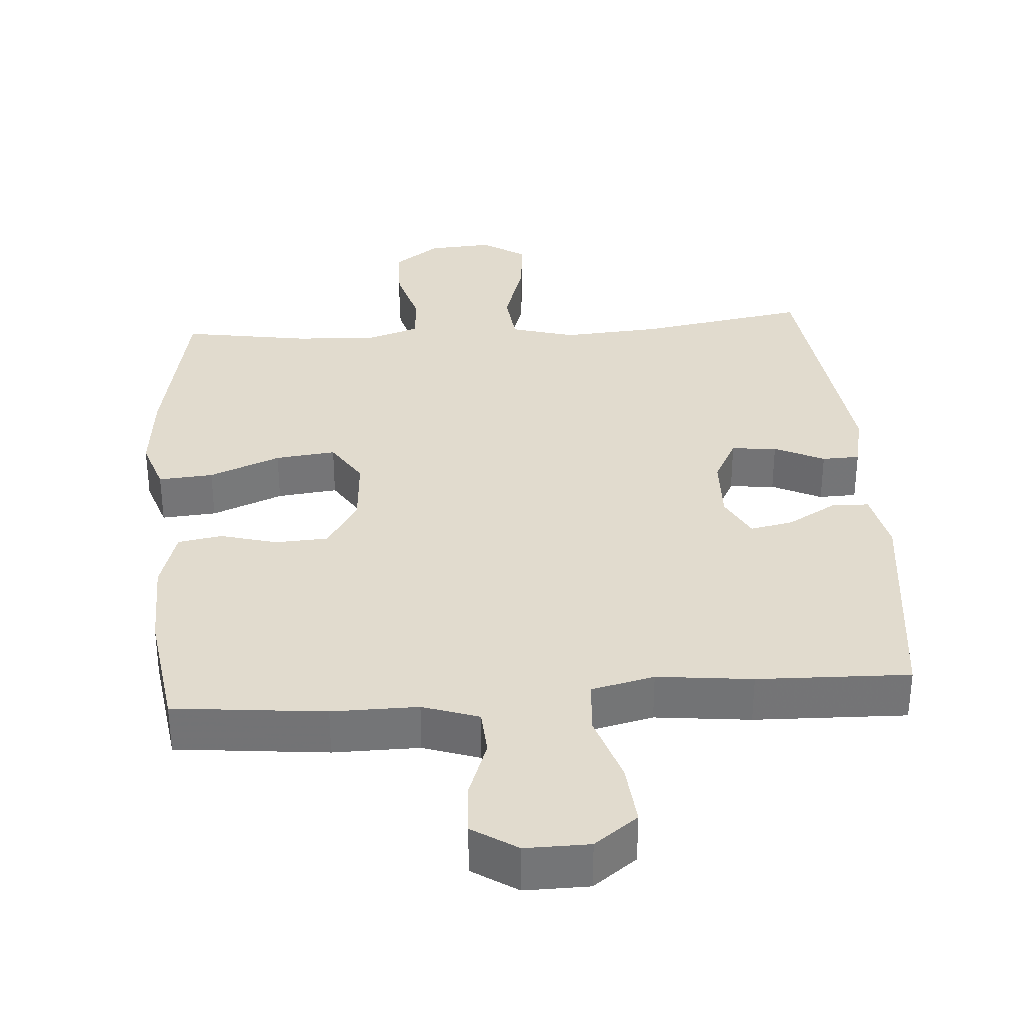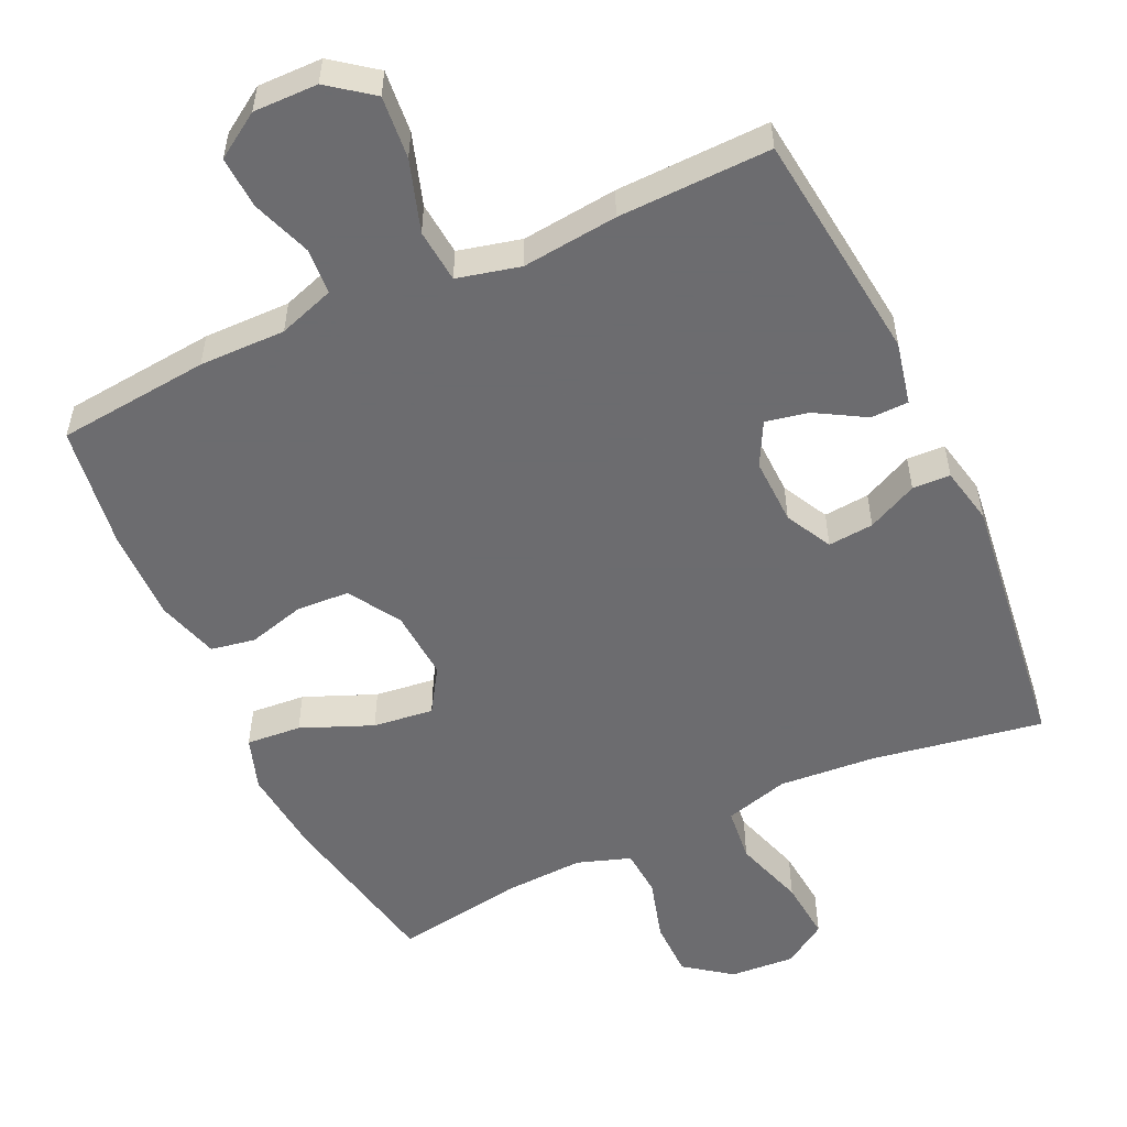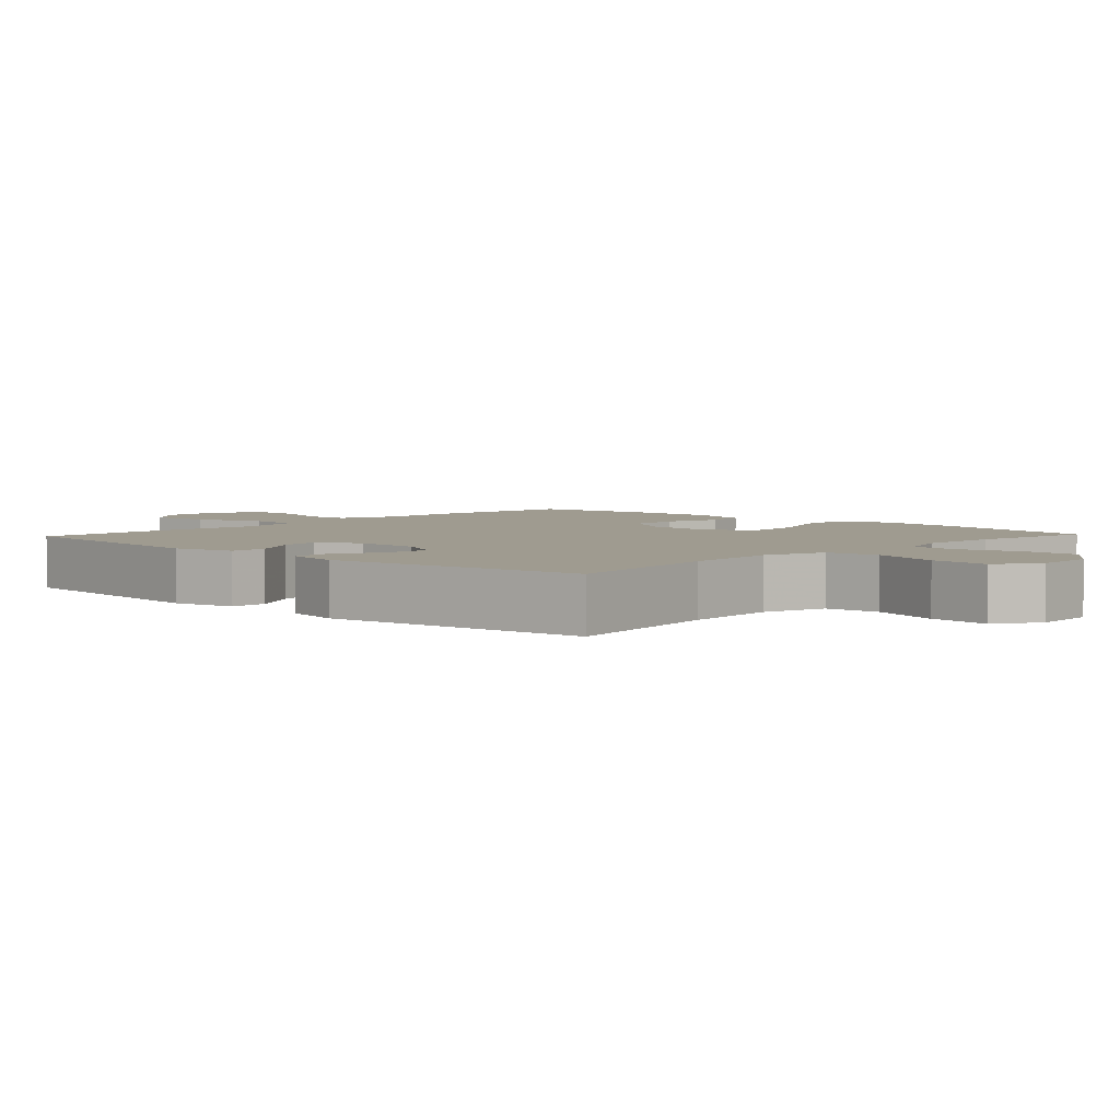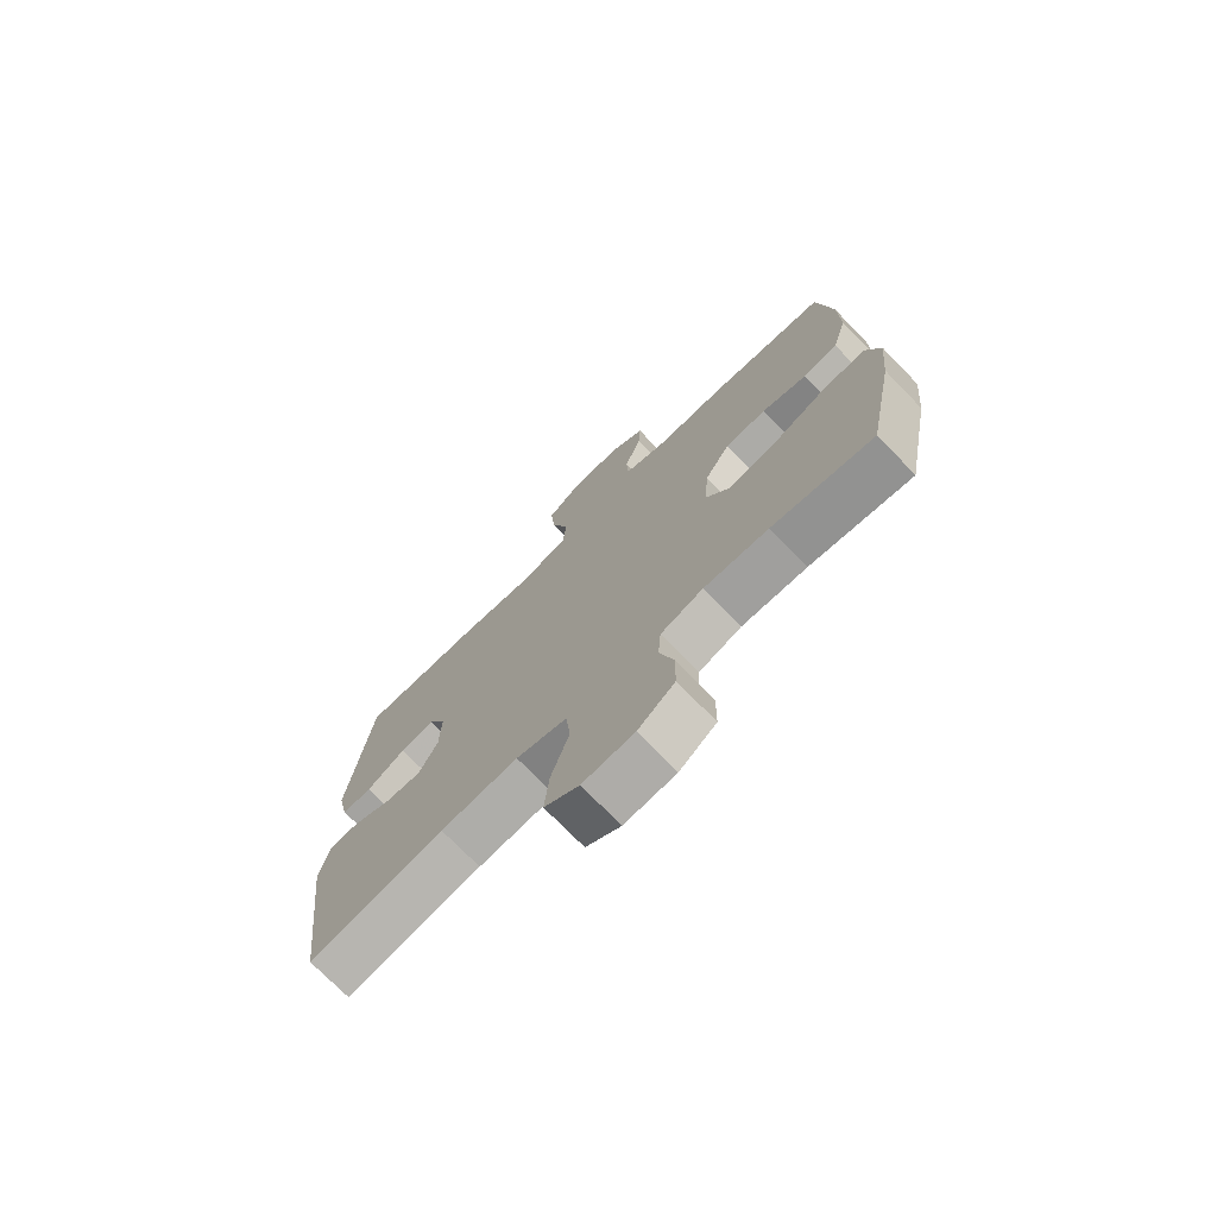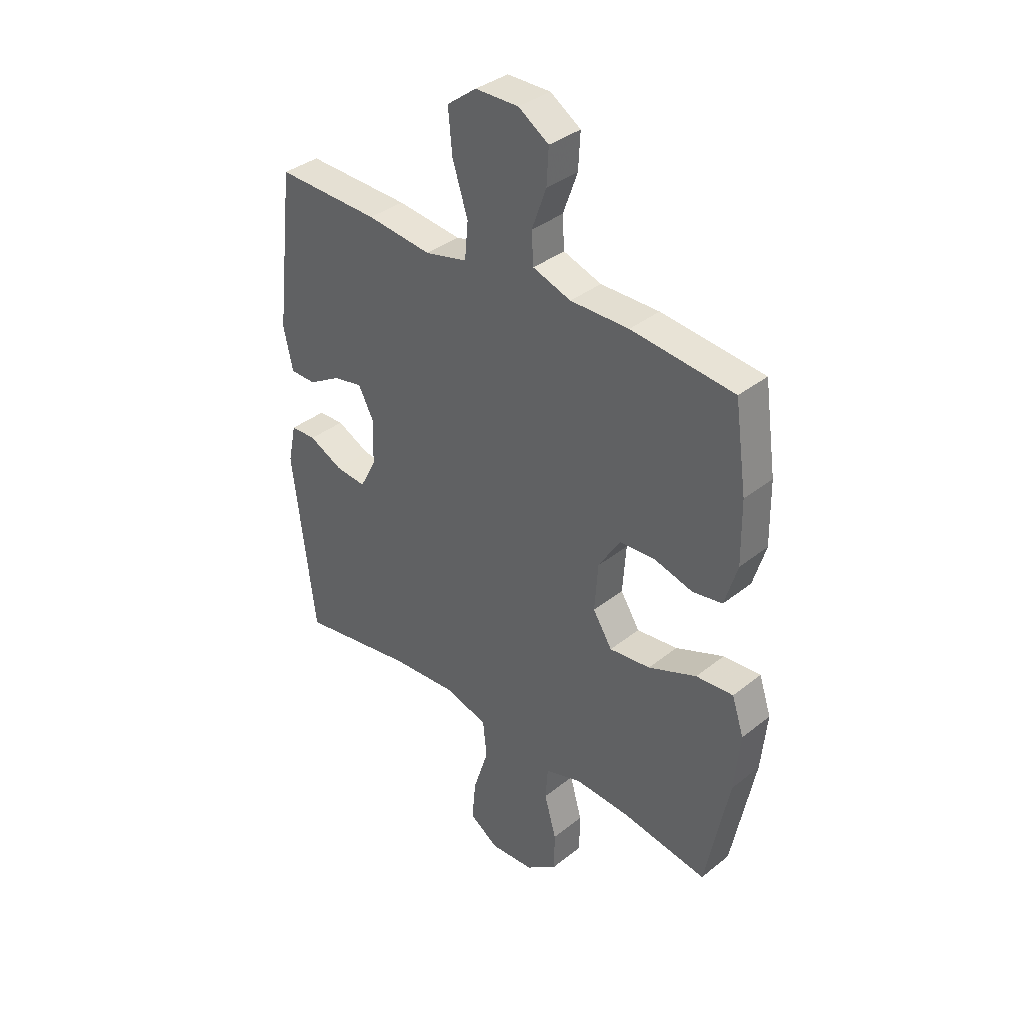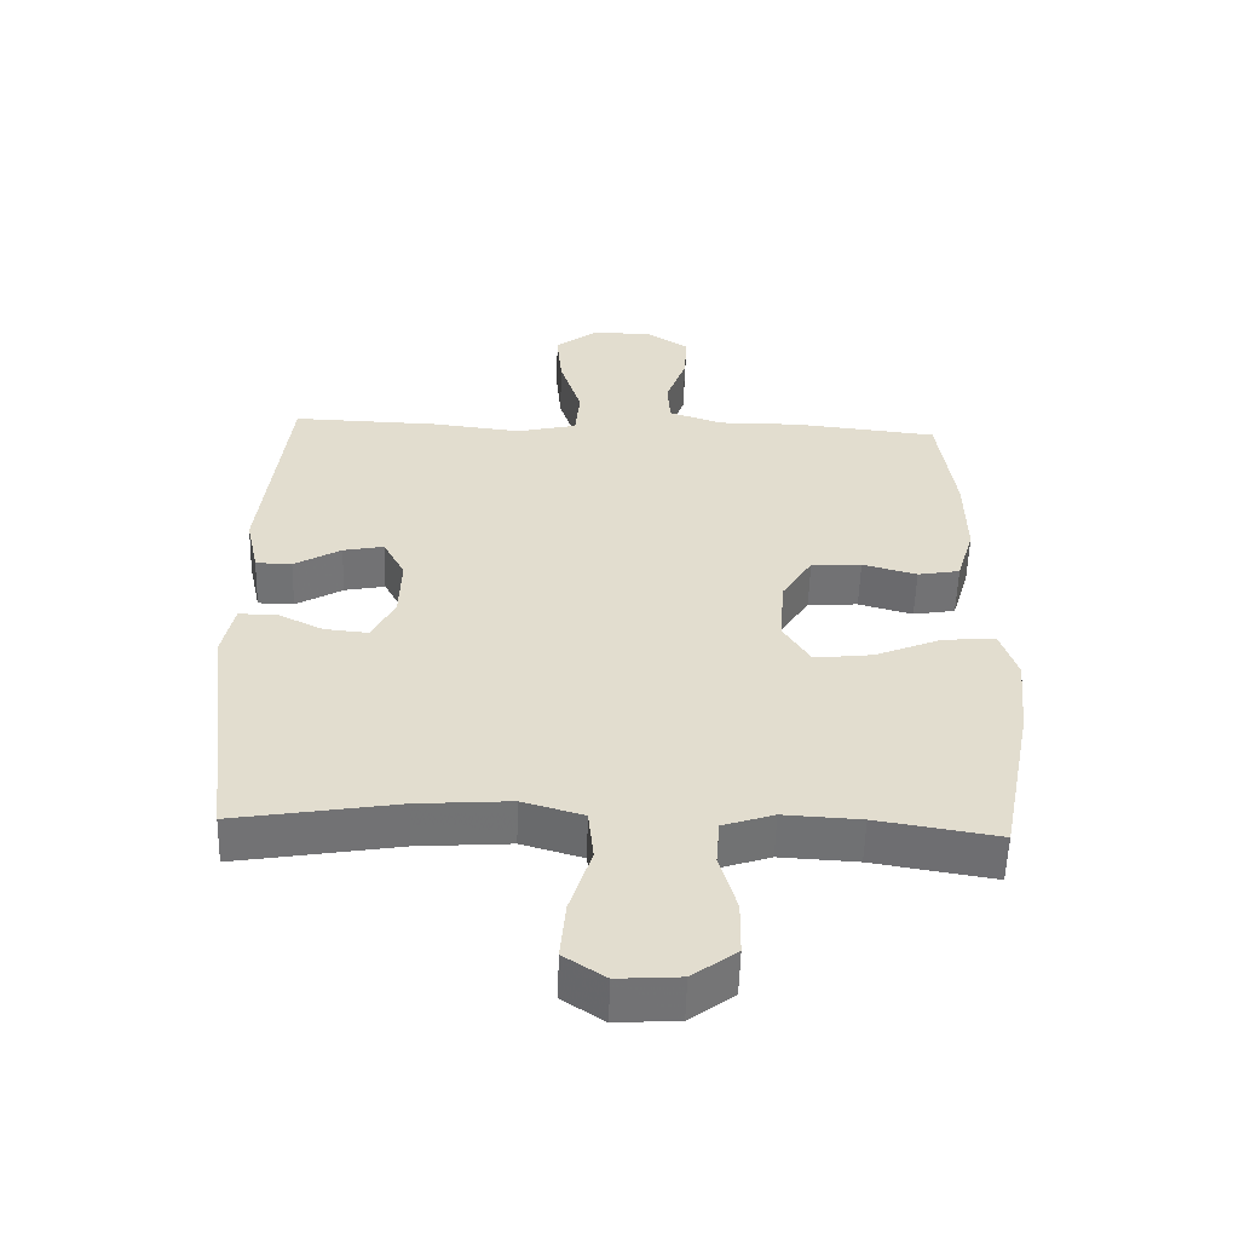
<metadata>
{"format":"obj","ext":"obj","renderer":"f3d","projection":"perspective","resolution":1024,"background":"white","views":[{"elev":33.9,"azim":-4.2,"up":"+Y"},{"elev":-53.8,"azim":24.8,"up":"+Y"},{"elev":4.0,"azim":133.2,"up":"+Y"},{"elev":-73.9,"azim":-135.7,"up":"+Z"},{"elev":36.5,"azim":-135.9,"up":"+Z"},{"elev":-55.5,"azim":178.3,"up":"+Z"}]}
</metadata>
<code>
v -0.5 0.07 0.5
v -0.287 0.07 0.522
v -0.166 0.07 0.521
v -0.087 0.07 0.548
v -0.083 0.07 0.613
v -0.113 0.07 0.696
v -0.117 0.07 0.769
v -0.054 0.07 0.81
v 0.036 0.07 0.809
v 0.097 0.07 0.763
v 0.089 0.07 0.675
v 0.057 0.07 0.575
v 0.064 0.07 0.5
v 0.152 0.07 0.479
v 0.286 0.07 0.494
v 0.5 0.07 0.5
v 0.538 0.07 0.174
v 0.519 0.07 0.086
v 0.466 0.07 0.085
v 0.397 0.07 0.125
v 0.337 0.07 0.137
v 0.305 0.07 0.076
v 0.308 0.07 -0.018
v 0.342 0.07 -0.083
v 0.406 0.07 -0.077
v 0.476 0.07 -0.043
v 0.529 0.07 -0.045
v 0.546 0.07 -0.125
v 0.5 0.07 -0.5
v 0.261 0.07 -0.46
v 0.124 0.07 -0.45
v 0.034 0.07 -0.476
v 0.026 0.07 -0.553
v 0.058 0.07 -0.653
v 0.066 0.07 -0.739
v 0.005 0.07 -0.779
v -0.086 0.07 -0.773
v -0.151 0.07 -0.725
v -0.152 0.07 -0.645
v -0.127 0.07 -0.557
v -0.132 0.07 -0.49
v -0.207 0.07 -0.465
v -0.321 0.07 -0.471
v -0.5 0.07 -0.5
v -0.548 0.07 -0.256
v -0.56 0.07 -0.135
v -0.535 0.07 -0.06
v -0.458 0.07 -0.066
v -0.358 0.07 -0.107
v -0.273 0.07 -0.117
v -0.233 0.07 -0.054
v -0.24 0.07 0.045
v -0.285 0.07 0.117
v -0.359 0.07 0.121
v -0.439 0.07 0.099
v -0.501 0.07 0.11
v -0.527 0.07 0.197
v -0.525 0.07 0.326
v -0.5 0 0.5
v -0.287 0 0.522
v -0.166 0 0.521
v -0.087 0 0.548
v -0.083 0 0.613
v -0.113 0 0.696
v -0.117 0 0.769
v -0.054 0 0.81
v 0.036 0 0.809
v 0.097 0 0.763
v 0.089 0 0.675
v 0.057 0 0.575
v 0.064 0 0.5
v 0.152 0 0.479
v 0.286 0 0.494
v 0.5 0 0.5
v 0.538 0 0.174
v 0.519 0 0.086
v 0.466 0 0.085
v 0.397 0 0.125
v 0.337 0 0.137
v 0.305 0 0.076
v 0.308 0 -0.018
v 0.342 0 -0.083
v 0.406 0 -0.077
v 0.476 0 -0.043
v 0.529 0 -0.045
v 0.546 0 -0.125
v 0.5 0 -0.5
v 0.261 0 -0.46
v 0.124 0 -0.45
v 0.034 0 -0.476
v 0.026 0 -0.553
v 0.058 0 -0.653
v 0.066 0 -0.739
v 0.005 0 -0.779
v -0.086 0 -0.773
v -0.151 0 -0.725
v -0.152 0 -0.645
v -0.127 0 -0.557
v -0.132 0 -0.49
v -0.207 0 -0.465
v -0.321 0 -0.471
v -0.5 0 -0.5
v -0.548 0 -0.256
v -0.56 0 -0.135
v -0.535 0 -0.06
v -0.458 0 -0.066
v -0.358 0 -0.107
v -0.273 0 -0.117
v -0.233 0 -0.054
v -0.24 0 0.045
v -0.285 0 0.117
v -0.359 0 0.121
v -0.439 0 0.099
v -0.501 0 0.11
v -0.527 0 0.197
v -0.525 0 0.326
f 1 2 3
f 58 1 3
f 57 58 3
f 56 57 3
f 55 56 3
f 54 55 3
f 53 54 3 4
f 52 53 4
f 51 52 4
f 47 48 49
f 46 47 49
f 45 46 49
f 44 45 49
f 43 44 49
f 42 43 49 50
f 41 42 50 51
f 38 39 40
f 37 38 40
f 36 37 40
f 35 36 40
f 34 35 40
f 33 34 40
f 32 33 40 41
f 41 51 4
f 32 41 4
f 31 32 4
f 28 29 30
f 27 28 30
f 26 27 30
f 25 26 30
f 24 25 30 31
f 18 19 20
f 17 18 20
f 16 17 20
f 15 16 20
f 14 15 20
f 13 14 20 21
f 10 11 12
f 9 10 12
f 8 9 12
f 7 8 12
f 6 7 12
f 5 6 12
f 5 12 13
f 31 4 5
f 24 31 5
f 23 24 5
f 5 13 21 22
f 5 22 23
f 61 60 59
f 61 59 116
f 61 116 115
f 61 115 114
f 61 114 113
f 61 113 112
f 62 61 112 111
f 62 111 110
f 62 110 109
f 107 106 105
f 107 105 104
f 107 104 103
f 107 103 102
f 107 102 101
f 108 107 101 100
f 109 108 100 99
f 98 97 96
f 98 96 95
f 98 95 94
f 98 94 93
f 98 93 92
f 98 92 91
f 99 98 91 90
f 62 109 99
f 62 99 90
f 62 90 89
f 88 87 86
f 88 86 85
f 88 85 84
f 88 84 83
f 89 88 83 82
f 78 77 76
f 78 76 75
f 78 75 74
f 78 74 73
f 78 73 72
f 79 78 72 71
f 70 69 68
f 70 68 67
f 70 67 66
f 70 66 65
f 70 65 64
f 70 64 63
f 71 70 63
f 63 62 89
f 63 89 82
f 63 82 81
f 80 79 71 63
f 81 80 63
f 1 59 60 2
f 2 60 61 3
f 3 61 62 4
f 4 62 63 5
f 5 63 64 6
f 6 64 65 7
f 7 65 66 8
f 8 66 67 9
f 9 67 68 10
f 10 68 69 11
f 11 69 70 12
f 12 70 71 13
f 13 71 72 14
f 14 72 73 15
f 15 73 74 16
f 16 74 75 17
f 17 75 76 18
f 18 76 77 19
f 19 77 78 20
f 20 78 79 21
f 21 79 80 22
f 22 80 81 23
f 23 81 82 24
f 24 82 83 25
f 25 83 84 26
f 26 84 85 27
f 27 85 86 28
f 28 86 87 29
f 29 87 88 30
f 30 88 89 31
f 31 89 90 32
f 32 90 91 33
f 33 91 92 34
f 34 92 93 35
f 35 93 94 36
f 36 94 95 37
f 37 95 96 38
f 38 96 97 39
f 39 97 98 40
f 40 98 99 41
f 41 99 100 42
f 42 100 101 43
f 43 101 102 44
f 44 102 103 45
f 45 103 104 46
f 46 104 105 47
f 47 105 106 48
f 48 106 107 49
f 49 107 108 50
f 50 108 109 51
f 51 109 110 52
f 52 110 111 53
f 53 111 112 54
f 54 112 113 55
f 55 113 114 56
f 56 114 115 57
f 57 115 116 58
f 58 116 59 1

</code>
